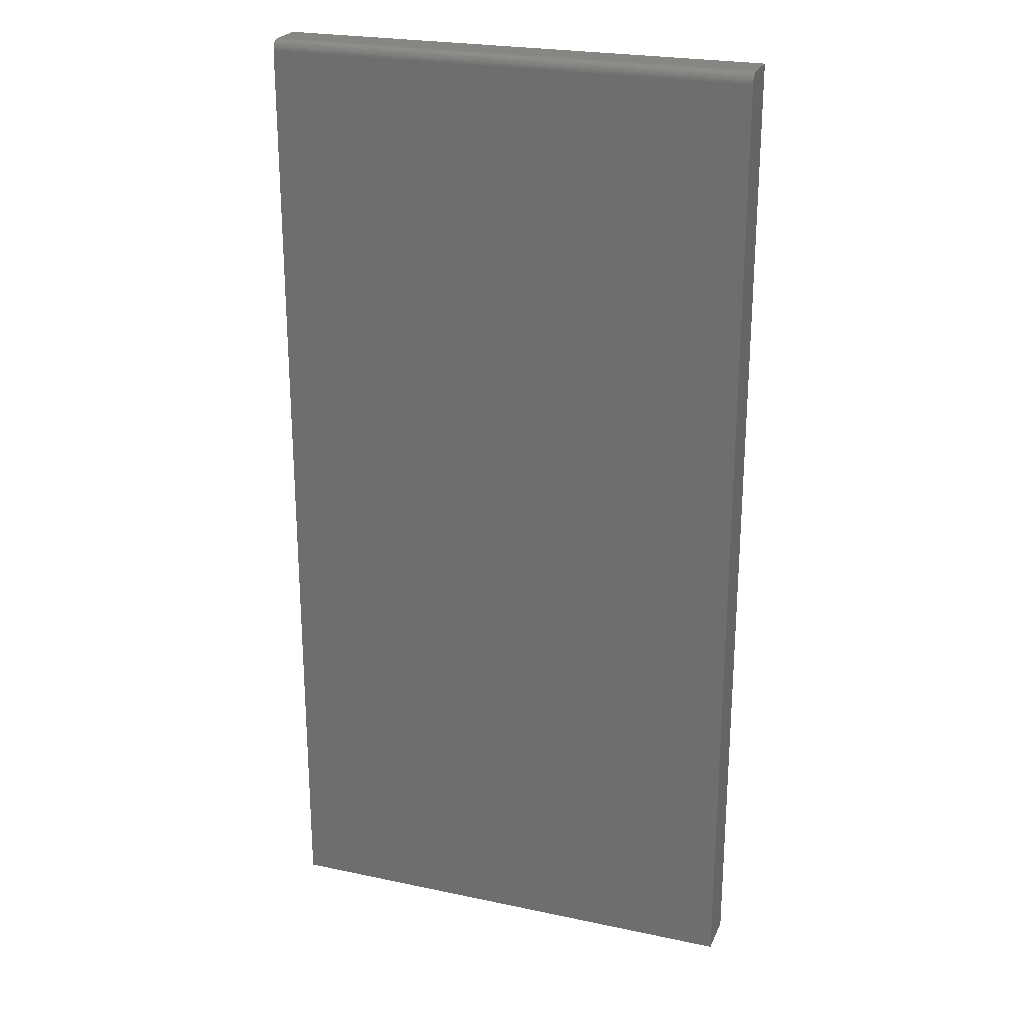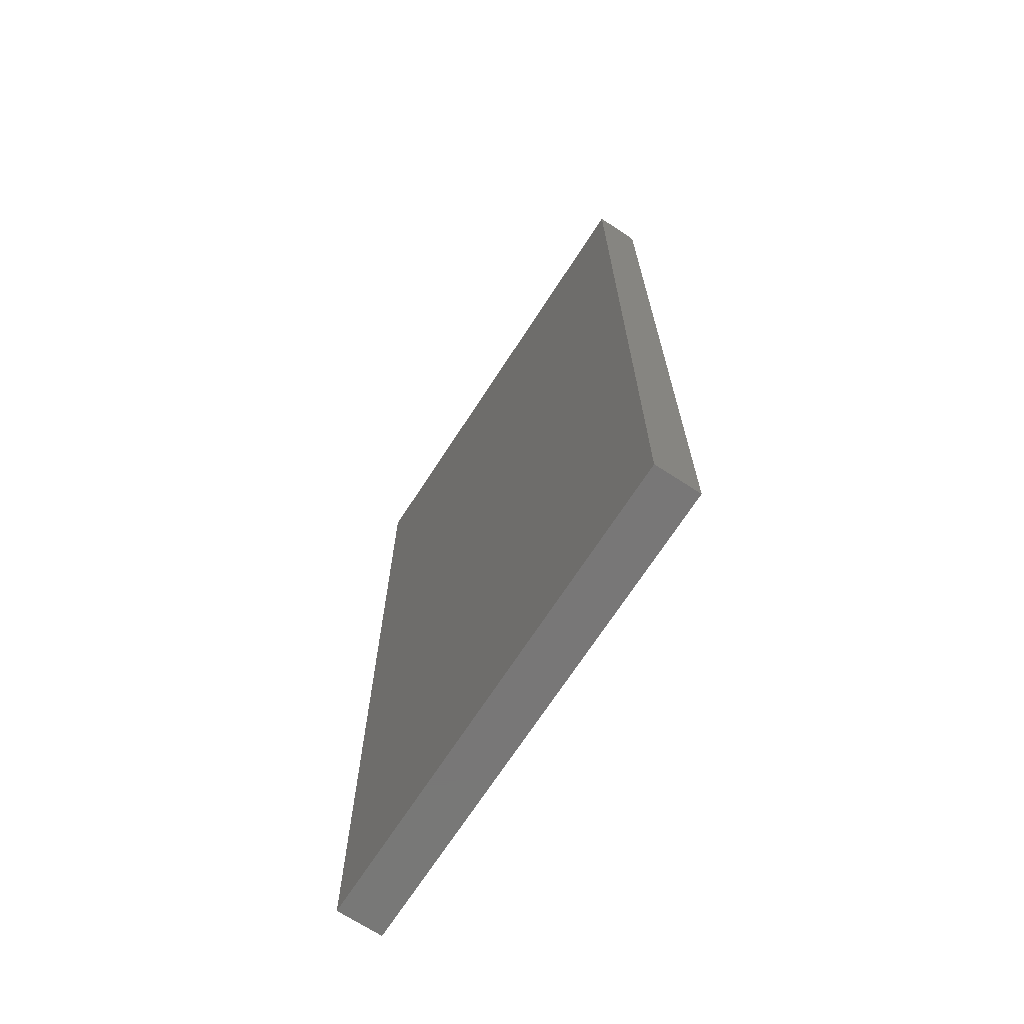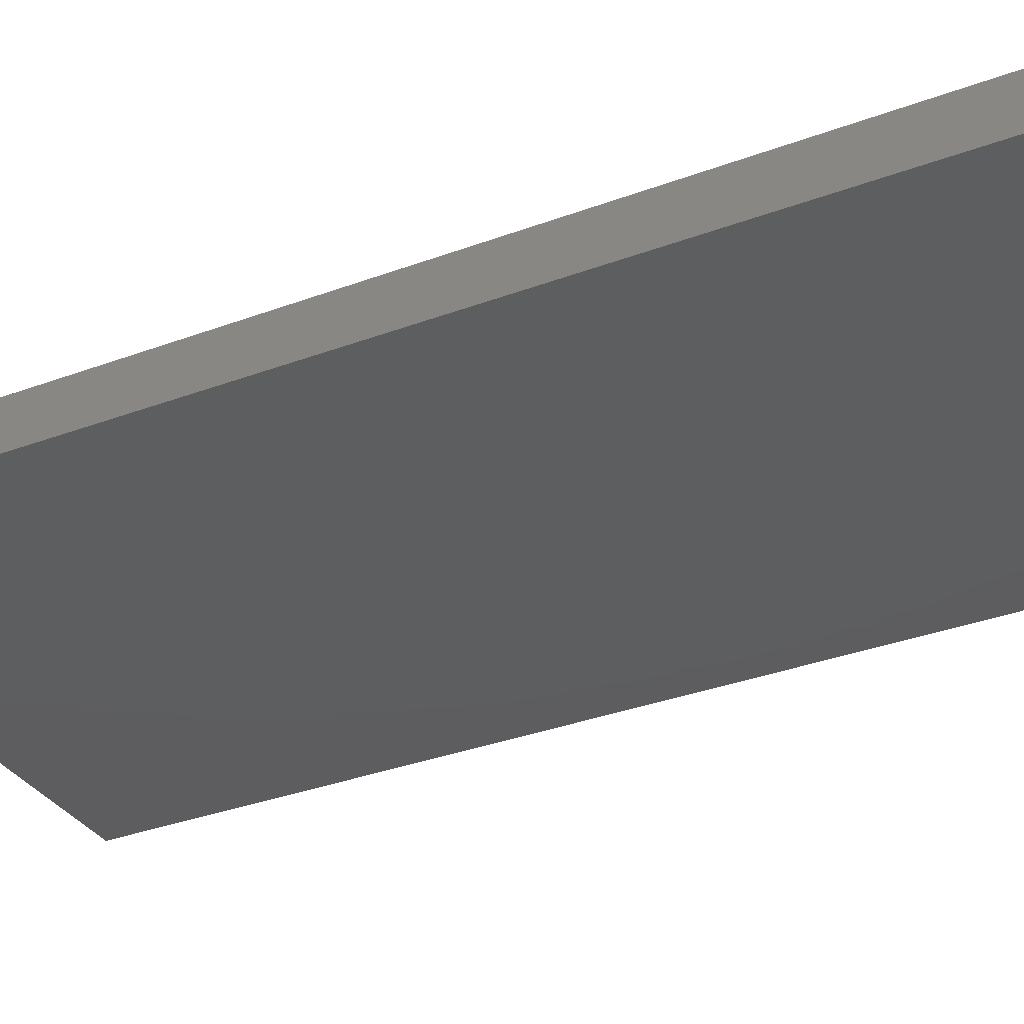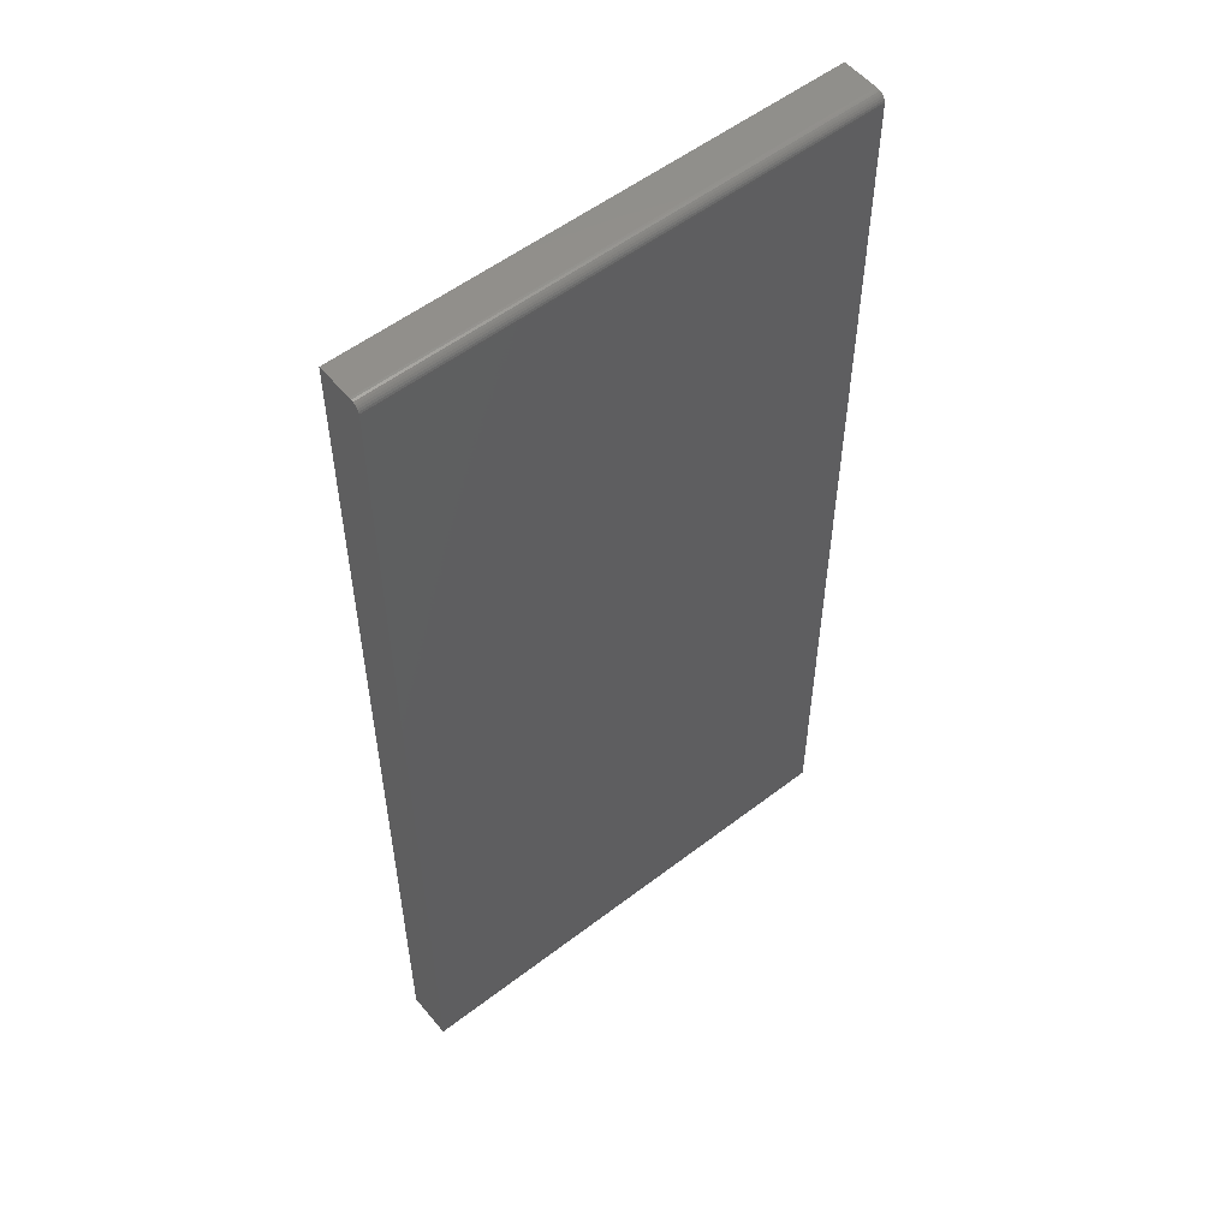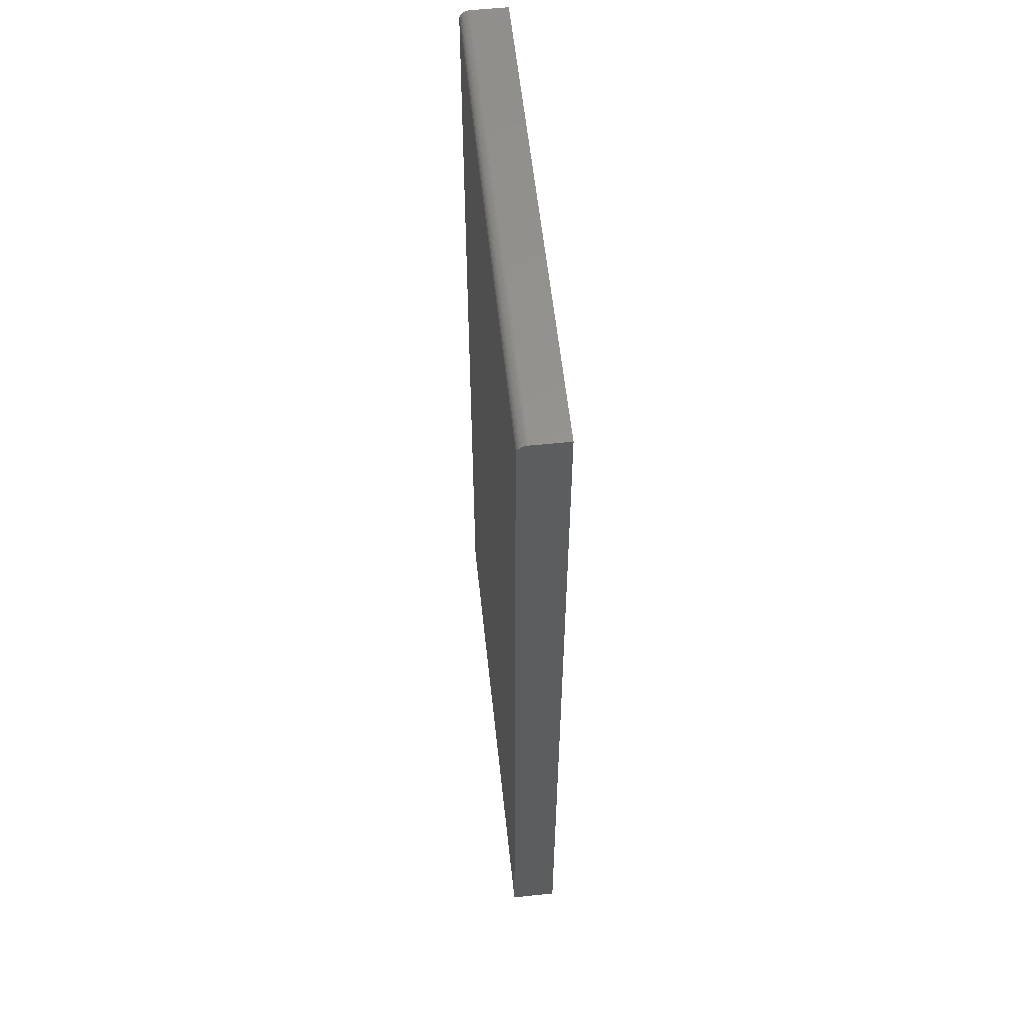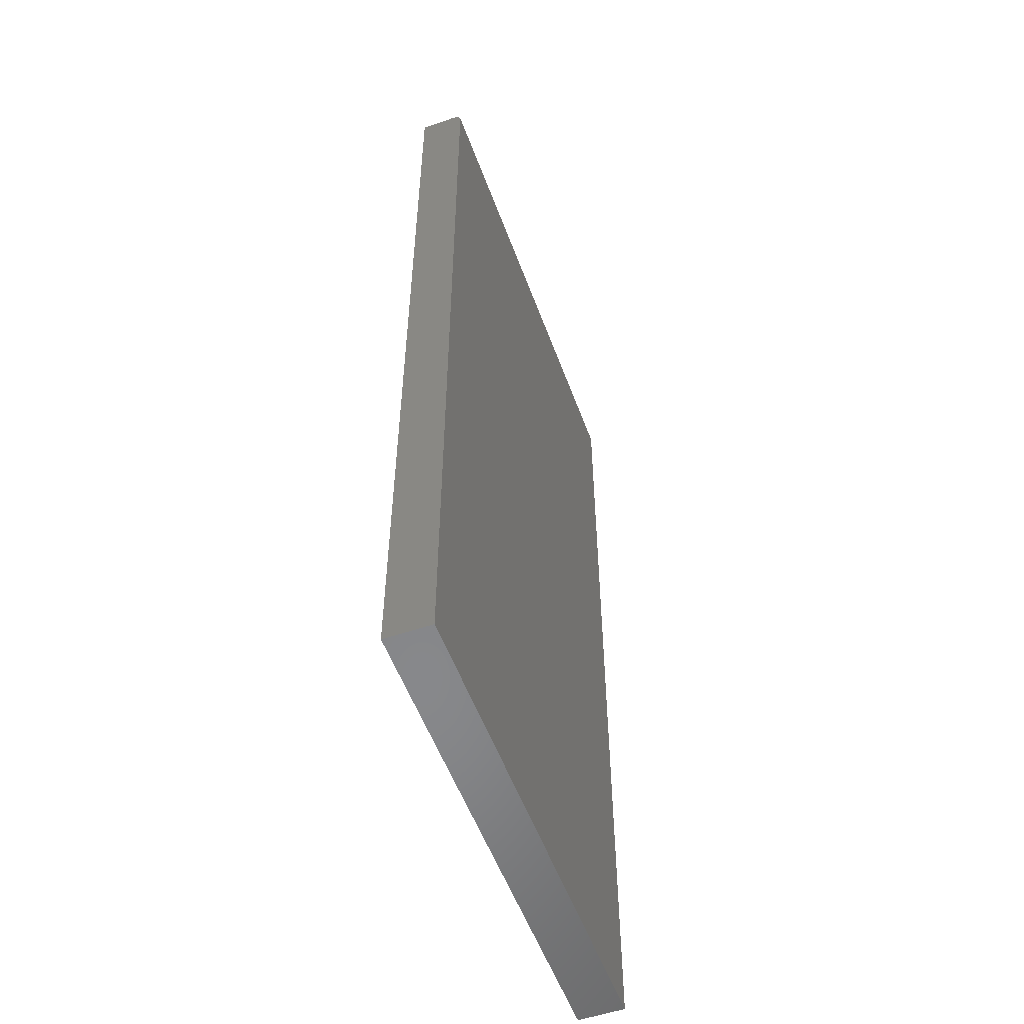
<metadata>
{"format":"stl","ext":"stl","renderer":"f3d","projection":"perspective","resolution":1024,"background":"white","views":[{"elev":24.0,"azim":19.4,"up":"+Y"},{"elev":-70.1,"azim":-123.0,"up":"+Y"},{"elev":-33.2,"azim":-62.7,"up":"+Z"},{"elev":54.7,"azim":-39.1,"up":"+Y"},{"elev":57.9,"azim":83.9,"up":"+Y"},{"elev":-54.6,"azim":-70.0,"up":"+Y"}]}
</metadata>
<code>
# stl→obj: 24 verts, 44 faces
v -0.4766 0 0.1797
v -0.4766 1.538e-18 0.2074
v -0.1016 2.082e-17 0.1797
v -0.1016 2.236e-17 0.2074
v -0.4766 -0.007812 0.2152
v -0.4766 -0.006288 0.2151
v -0.4766 -0.003472 0.2139
v -0.4766 -0.004823 0.2146
v -0.4766 -0.75 0.1797
v -0.4766 -0.75 0.2152
v -0.4766 -0.002288 0.2129
v -0.4766 -0.001317 0.2117
v -0.4766 -0.0005947 0.2104
v -0.4766 -0.0001501 0.2089
v -0.1016 -0.007812 0.2152
v -0.1016 -0.75 0.2152
v -0.1016 -0.003472 0.2139
v -0.1016 -0.006288 0.2151
v -0.1016 -0.004823 0.2146
v -0.1016 -0.001317 0.2117
v -0.1016 -0.0001501 0.2089
v -0.1016 -0.0005947 0.2104
v -0.1016 -0.75 0.1797
v -0.1016 -0.002288 0.2129
f 1 2 3
f 3 2 4
f 5 6 7
f 7 6 8
f 9 10 5
f 9 5 7
f 9 7 11
f 9 11 12
f 9 12 13
f 9 13 14
f 9 14 2
f 9 2 1
f 15 5 16
f 16 5 10
f 15 17 18
f 17 19 18
f 20 3 4
f 20 4 21
f 20 21 22
f 23 3 20
f 23 20 24
f 23 24 17
f 23 17 15
f 23 15 16
f 4 2 21
f 21 2 14
f 21 14 22
f 22 14 13
f 22 13 20
f 20 13 12
f 20 12 24
f 24 12 11
f 24 11 17
f 17 11 7
f 17 7 19
f 19 7 8
f 19 8 18
f 18 8 6
f 18 6 15
f 15 6 5
f 9 23 10
f 10 23 16
f 1 3 9
f 9 3 23

</code>
